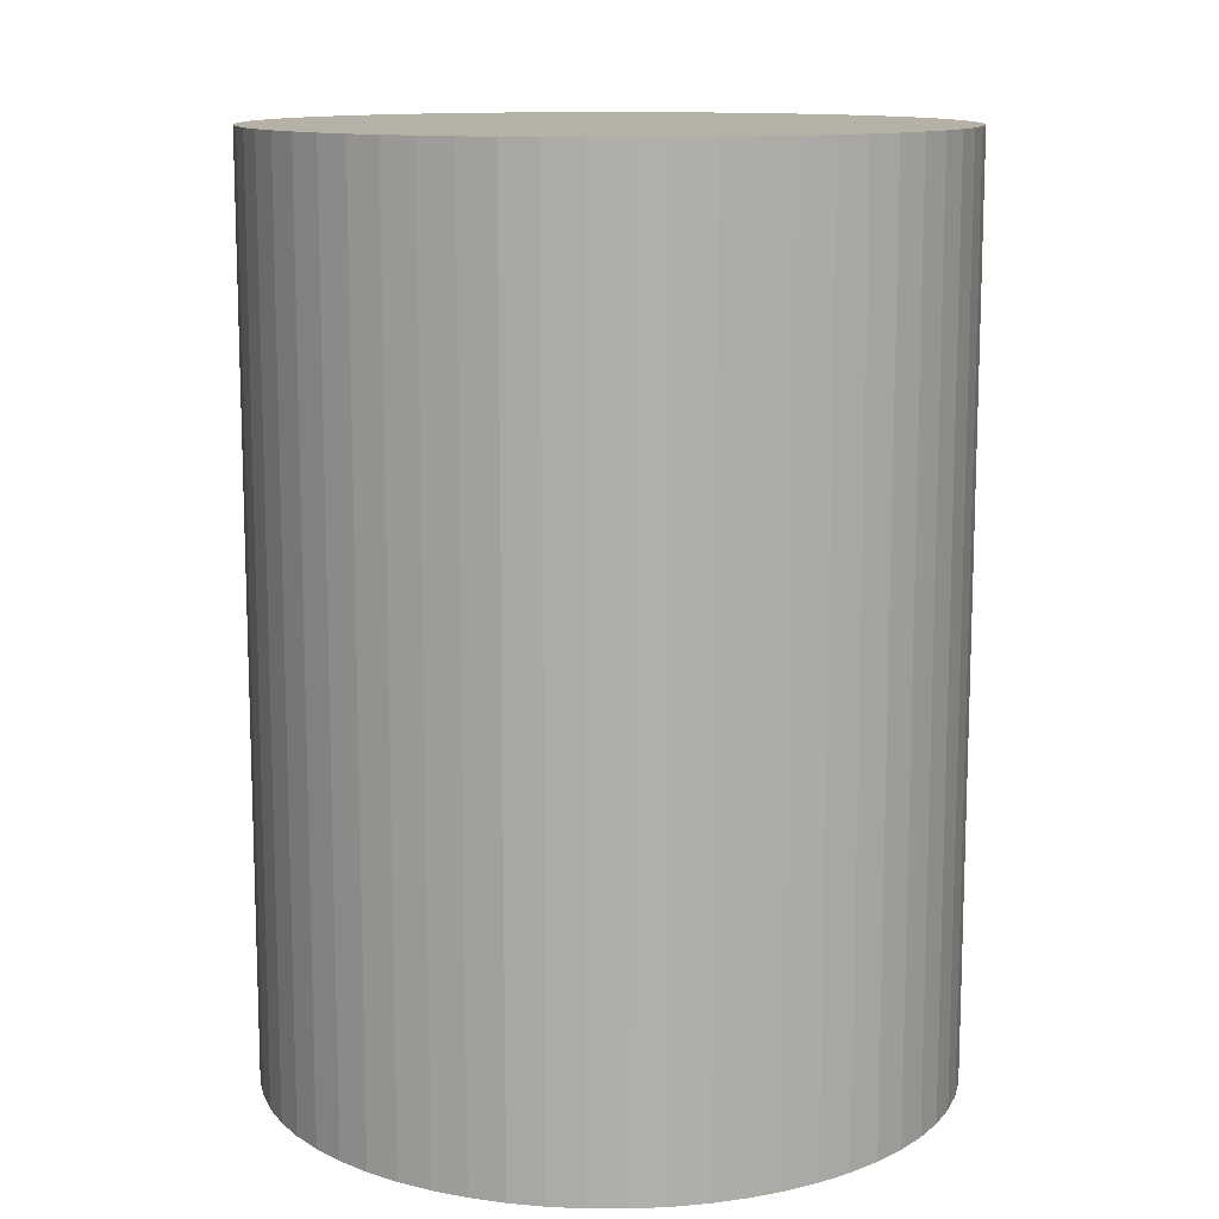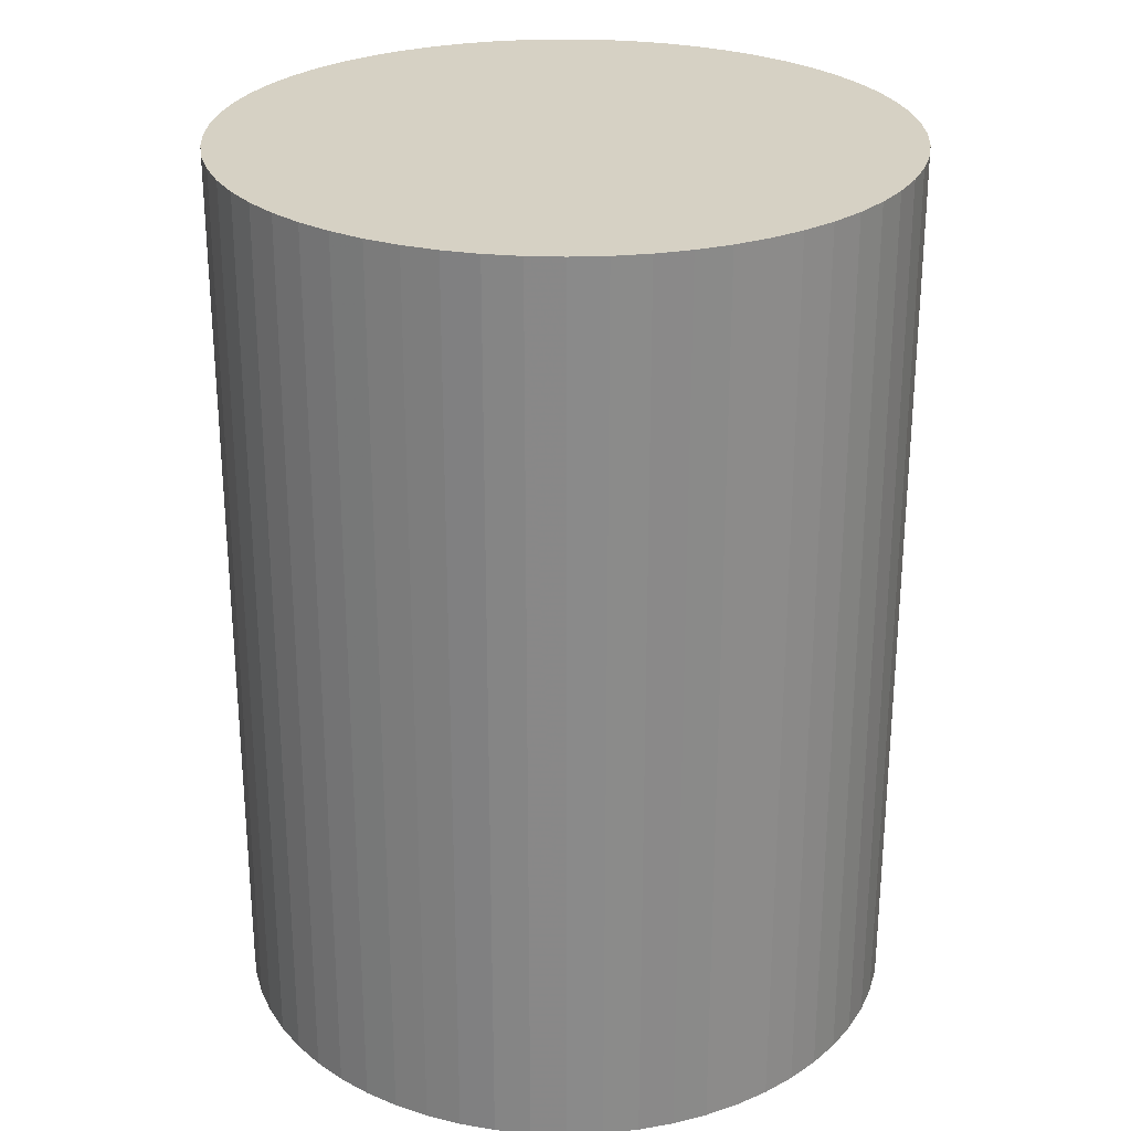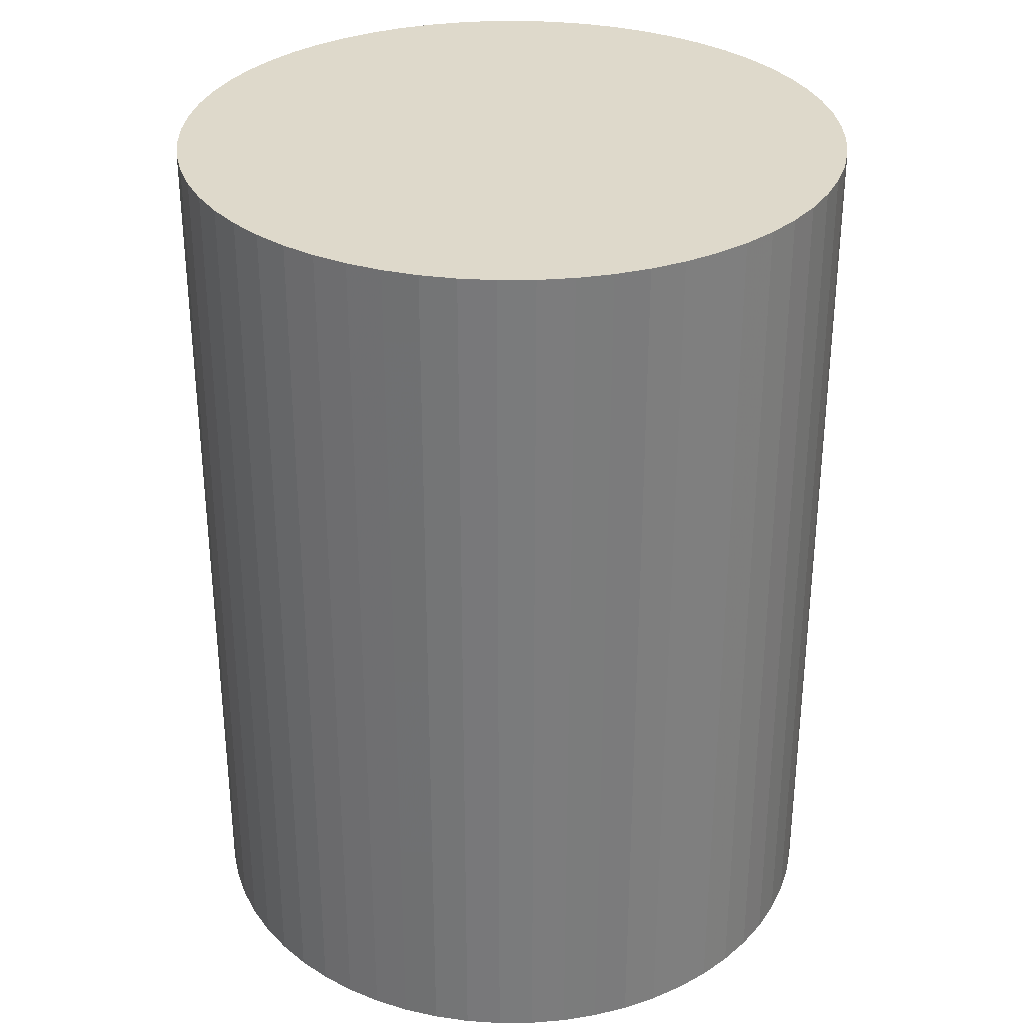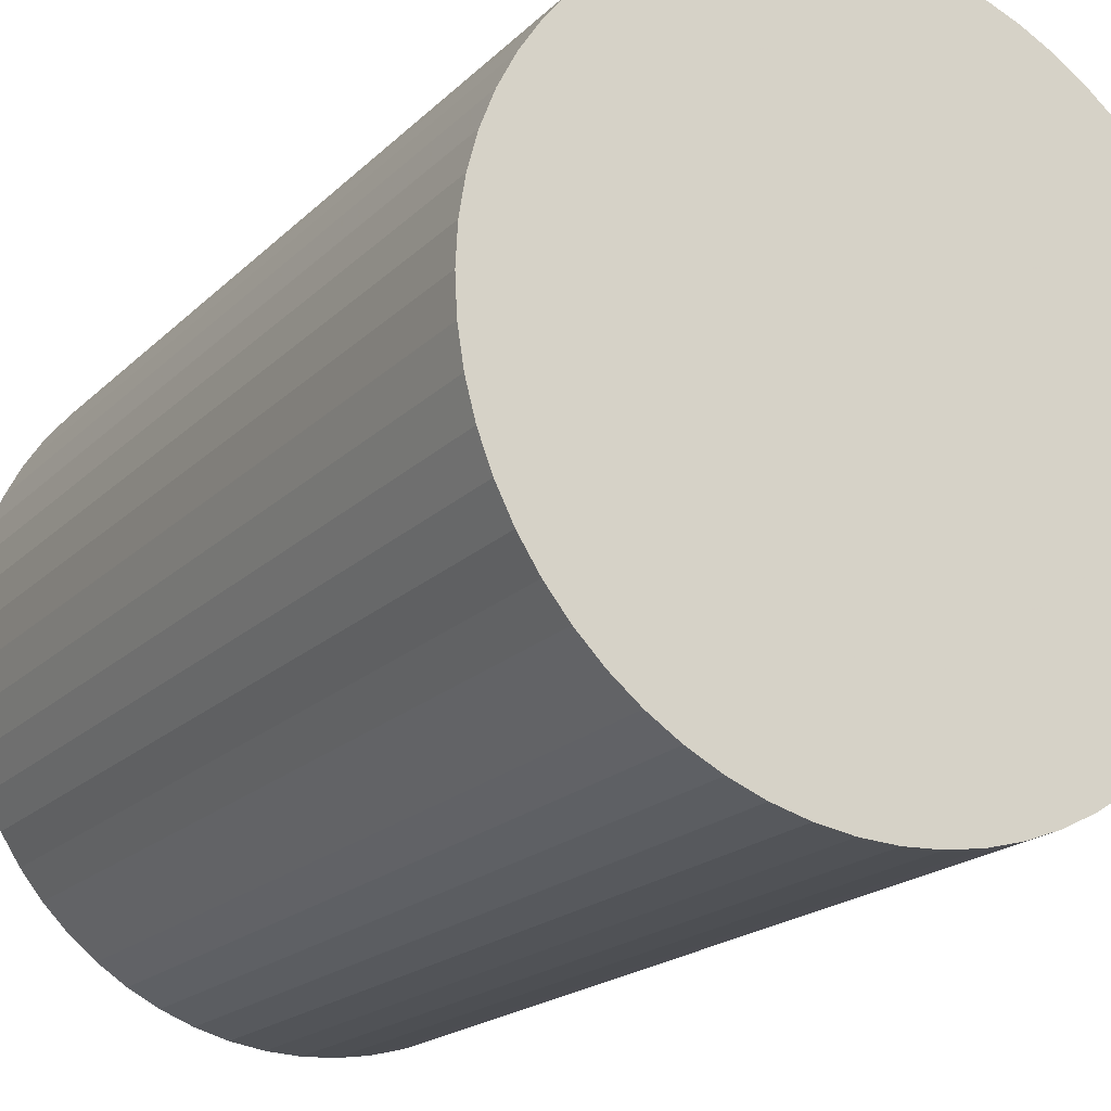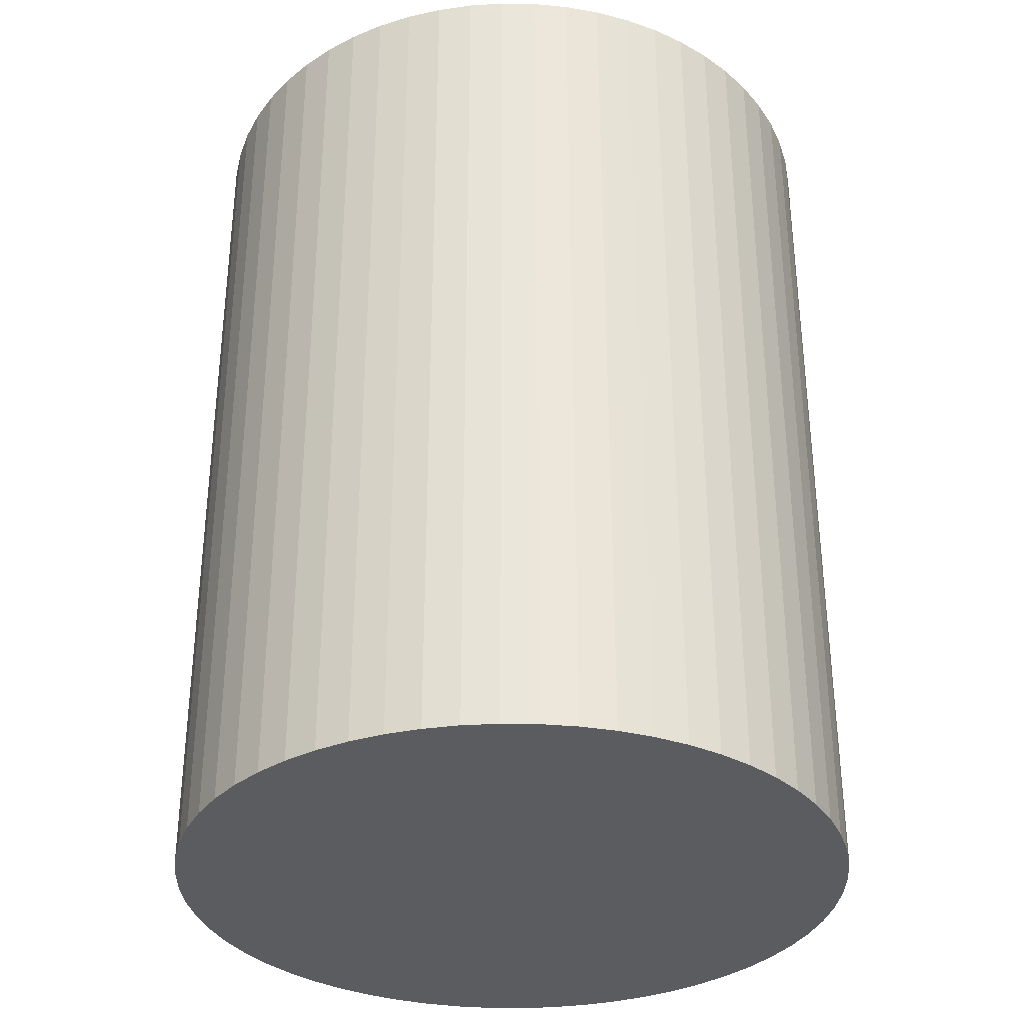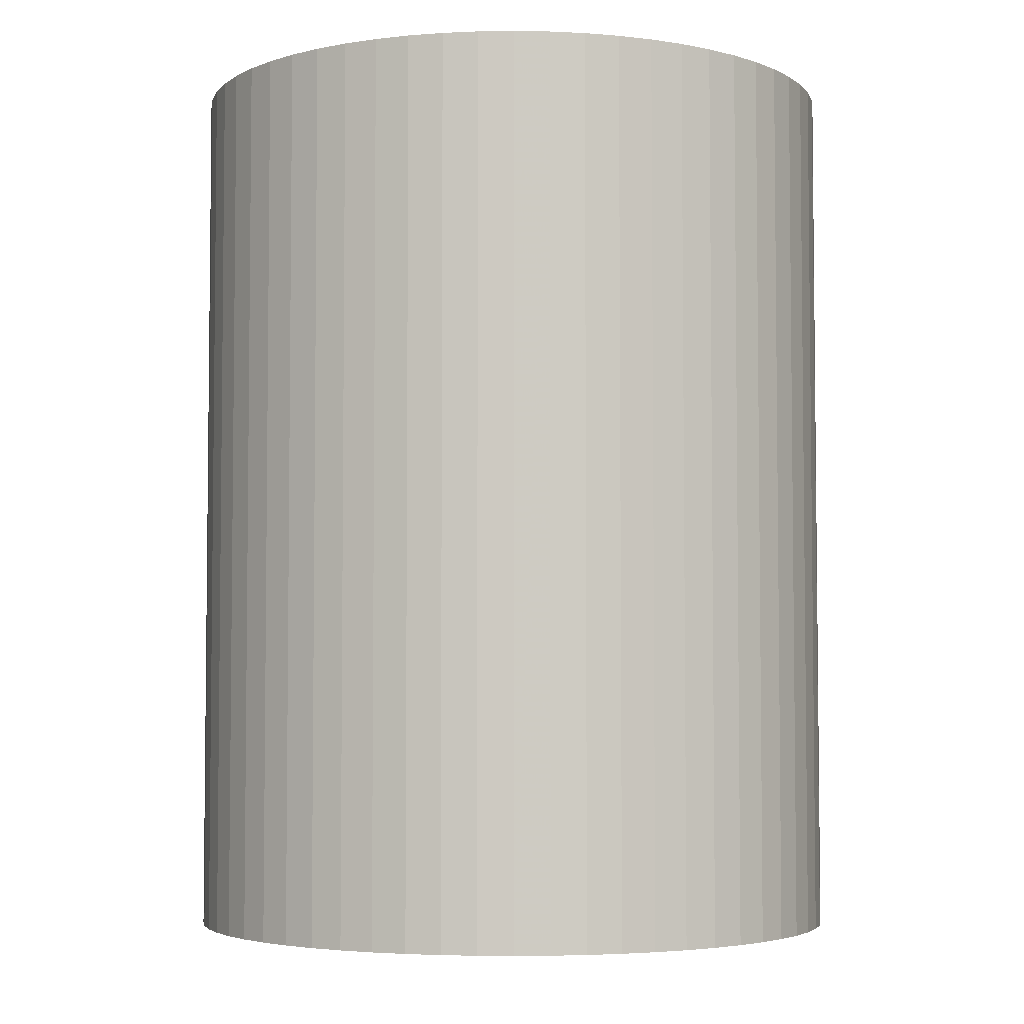
<metadata>
{"format":"obj","ext":"obj","renderer":"f3d","projection":"perspective","resolution":1024,"background":"white","views":[{"elev":12.1,"azim":-116.8,"up":"+Y"},{"elev":26.7,"azim":179.8,"up":"+Y"},{"elev":31.7,"azim":86.3,"up":"+Y"},{"elev":-19.2,"azim":149.7,"up":"+Z"},{"elev":-33.7,"azim":-58.2,"up":"+Y"},{"elev":-4.2,"azim":-12.3,"up":"+Y"}]}
</metadata>
<code>
v 3.729 -5 -0.392
v 3.729 5 -0.392
v 3.75 5 0
v -3.75 -5 0
v 0 -5 -3.75
v 3.668 -5 -0.7797
v 3.668 5 -0.7797
v 3.75 -5 0
v -3.75 5 0
v -3.729 -5 -0.392
v 2.509 -5 -2.787
v 0 5 3.75
v 0 -5 3.75
v -2.787 -5 2.509
v 0 5 -3.75
v 0.392 -5 -3.729
v 3.248 -5 -1.875
v -2.509 5 -2.787
v -2.509 -5 -2.787
v -1.159 -5 -3.566
v -0.392 -5 3.729
v 2.787 -5 2.509
v 1.525 -5 3.426
v 2.787 5 2.509
v -2.787 5 2.509
v -3.034 -5 2.204
v -3.566 -5 1.159
v 2.509 5 -2.787
v 2.787 -5 -2.509
v 3.566 -5 -1.159
v 1.159 5 -3.566
v 1.159 -5 -3.566
v 1.875 -5 -3.248
v -2.204 -5 -3.034
v -3.426 -5 -1.525
v -3.034 -5 -2.204
v -3.426 5 -1.525
v -1.159 5 -3.566
v -0.7797 -5 -3.668
v -0.392 -5 -3.729
v 2.509 -5 2.787
v 3.566 -5 1.159
v 0.392 -5 3.729
v 0.392 5 3.729
v 0.7797 -5 3.668
v 3.248 -5 1.875
v 3.566 5 1.159
v -1.525 -5 3.426
v -2.204 -5 3.034
v -1.525 5 3.426
v -3.566 5 1.159
v -3.668 -5 0.7797
v -3.729 -5 0.392
v 3.248 5 -1.875
v 3.426 -5 -1.525
v 2.787 5 -2.509
v 3.034 -5 -2.204
v 1.525 -5 -3.426
v 0.7797 -5 -3.668
v 0.392 5 -3.729
v 1.875 5 -3.248
v 2.204 -5 -3.034
v -3.248 -5 -1.875
v -3.668 -5 -0.7797
v -2.787 -5 -2.509
v -2.787 5 -2.509
v -3.566 -5 -1.159
v -3.668 5 -0.7797
v -1.875 -5 -3.248
v -1.525 -5 -3.426
v -1.875 5 -3.248
v -0.392 5 -3.729
v 3.426 -5 1.525
v 3.729 -5 0.392
v 1.525 5 3.426
v 1.159 -5 3.566
v 2.204 5 3.034
v 2.204 -5 3.034
v 1.875 -5 3.248
v 3.034 -5 2.204
v 3.034 5 2.204
v 3.668 5 0.7797
v -1.875 -5 3.248
v -0.7797 -5 3.668
v -2.509 -5 2.787
v -2.509 5 2.787
v -1.159 -5 3.566
v -0.7797 5 3.668
v -3.248 -5 1.875
v -3.426 -5 1.525
v -3.248 5 1.875
v -3.729 5 0.392
v 3.566 5 -1.159
v 3.426 5 -1.525
v 3.034 5 -2.204
v 0.7797 5 -3.668
v 1.525 5 -3.426
v 2.204 5 -3.034
v -3.034 5 -2.204
v -3.248 5 -1.875
v -3.566 5 -1.159
v -3.729 5 -0.392
v -1.525 5 -3.426
v -2.204 5 -3.034
v -0.7797 5 -3.668
v 0.7797 5 3.668
v 1.159 5 3.566
v 2.509 5 2.787
v 1.875 5 3.248
v 3.248 5 1.875
v 3.426 5 1.525
v 3.668 -5 0.7797
v 3.729 5 0.392
v -2.204 5 3.034
v -1.875 5 3.248
v -1.159 5 3.566
v -0.392 5 3.729
v -3.426 5 1.525
v -3.034 5 2.204
v -3.668 5 0.7797
f 1 2 3
f 8 1 3
f 6 7 2
f 1 6 2
f 4 10 64
f 35 4 67
f 67 4 64
f 63 4 35
f 36 4 63
f 65 4 36
f 19 4 65
f 34 4 19
f 69 4 34
f 70 4 69
f 20 4 70
f 39 4 20
f 40 4 39
f 5 4 40
f 16 4 5
f 59 4 16
f 32 4 59
f 58 4 32
f 33 4 58
f 62 4 33
f 11 4 62
f 29 4 11
f 57 4 29
f 17 4 57
f 55 4 17
f 30 4 55
f 6 4 30
f 1 4 6
f 8 4 1
f 74 4 8
f 112 4 74
f 42 4 112
f 73 4 42
f 46 4 73
f 80 4 46
f 22 4 80
f 41 4 22
f 78 4 41
f 79 4 78
f 23 4 79
f 76 4 23
f 45 4 76
f 43 4 45
f 13 4 43
f 21 4 13
f 84 4 21
f 87 4 84
f 48 4 87
f 83 4 48
f 49 4 83
f 85 4 49
f 14 4 85
f 26 4 14
f 89 4 26
f 90 4 89
f 27 4 90
f 52 4 27
f 53 4 52
f 74 8 3
f 113 74 3
f 92 120 9
f 9 120 51
f 9 51 118
f 9 118 91
f 9 91 119
f 9 119 25
f 9 25 86
f 9 86 114
f 9 114 115
f 9 115 50
f 9 50 116
f 9 116 88
f 9 88 117
f 9 117 12
f 9 12 44
f 9 44 106
f 9 106 107
f 9 107 75
f 9 75 109
f 9 109 77
f 9 77 108
f 9 108 24
f 9 24 81
f 9 81 110
f 9 110 111
f 9 111 47
f 9 47 82
f 9 82 113
f 9 113 3
f 9 3 2
f 9 2 7
f 9 7 93
f 9 93 94
f 9 94 54
f 9 54 95
f 9 95 56
f 9 56 28
f 9 28 98
f 9 98 61
f 9 61 97
f 9 97 31
f 9 31 96
f 9 96 60
f 9 60 15
f 9 15 72
f 9 72 105
f 9 105 38
f 9 38 103
f 9 103 71
f 9 71 104
f 9 104 18
f 9 18 66
f 9 66 99
f 9 99 100
f 9 100 37
f 9 37 101
f 9 101 68
f 9 68 102
f 30 93 7
f 6 30 7
f 9 102 4
f 4 102 10
f 53 92 4
f 4 92 9
f 52 120 53
f 53 120 92
f 27 51 52
f 52 51 120
f 90 118 27
f 27 118 51
f 89 91 90
f 90 91 118
f 26 119 89
f 89 119 91
f 14 25 26
f 26 25 119
f 85 86 14
f 14 86 25
f 85 49 114
f 86 85 114
f 49 83 115
f 114 49 115
f 83 48 50
f 115 83 50
f 48 87 116
f 50 48 116
f 87 84 88
f 116 87 88
f 84 21 117
f 88 84 117
f 21 13 12
f 117 21 12
f 13 43 44
f 12 13 44
f 43 45 106
f 44 43 106
f 45 76 107
f 106 45 107
f 76 23 75
f 107 76 75
f 23 79 109
f 75 23 109
f 79 78 77
f 109 79 77
f 78 41 108
f 77 78 108
f 41 22 24
f 108 41 24
f 22 80 81
f 24 22 81
f 80 46 110
f 81 80 110
f 46 73 111
f 110 46 111
f 73 42 47
f 111 73 47
f 42 112 82
f 47 42 82
f 112 74 113
f 82 112 113
f 55 94 93
f 30 55 93
f 17 54 94
f 55 17 94
f 57 95 54
f 17 57 54
f 29 56 95
f 57 29 95
f 11 28 56
f 29 11 56
f 98 28 62
f 62 28 11
f 61 98 33
f 33 98 62
f 97 61 58
f 58 61 33
f 31 97 32
f 32 97 58
f 96 31 59
f 59 31 32
f 60 96 16
f 16 96 59
f 15 60 5
f 5 60 16
f 72 15 40
f 40 15 5
f 105 72 39
f 39 72 40
f 38 105 20
f 20 105 39
f 103 38 70
f 70 38 20
f 71 103 69
f 69 103 70
f 104 71 34
f 34 71 69
f 18 104 19
f 19 104 34
f 66 18 65
f 65 18 19
f 99 66 36
f 36 66 65
f 100 99 63
f 63 99 36
f 37 100 35
f 35 100 63
f 101 37 67
f 67 37 35
f 68 101 64
f 64 101 67
f 102 68 10
f 10 68 64

</code>
